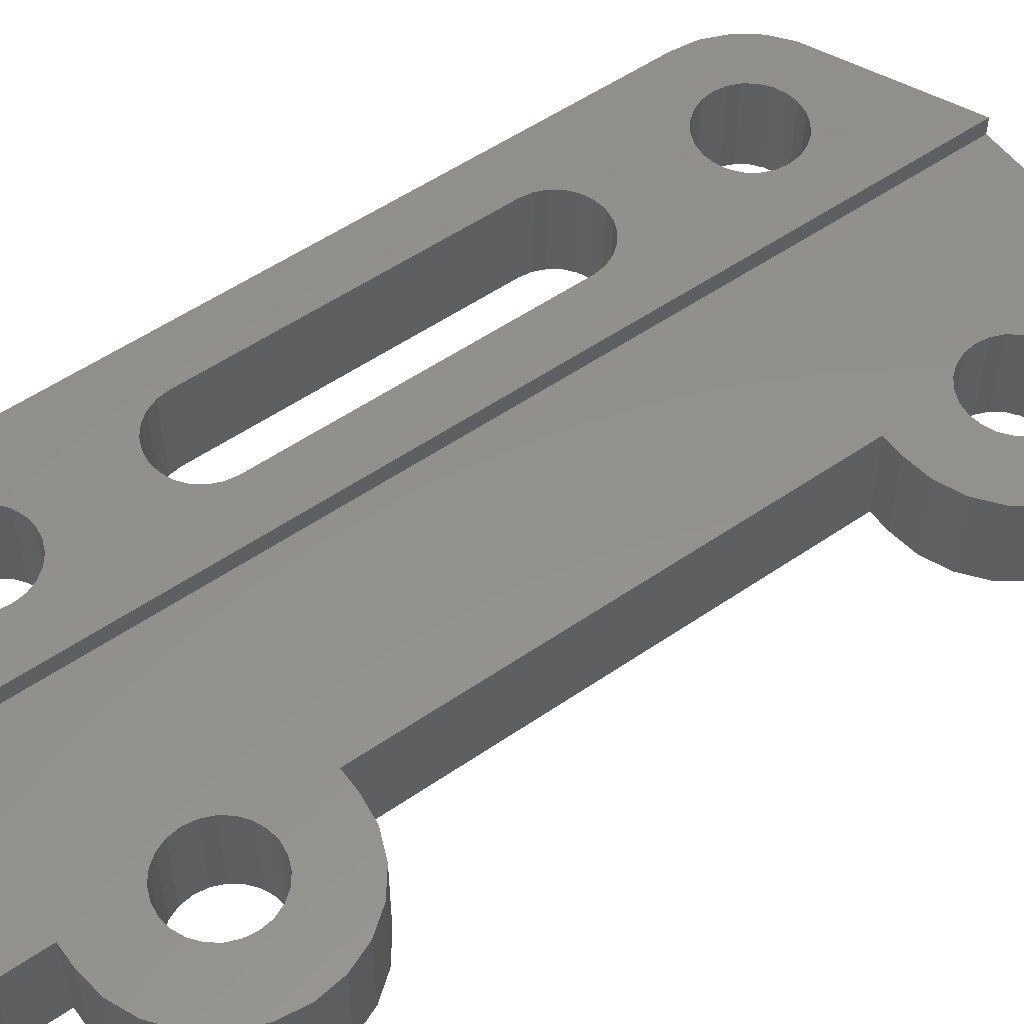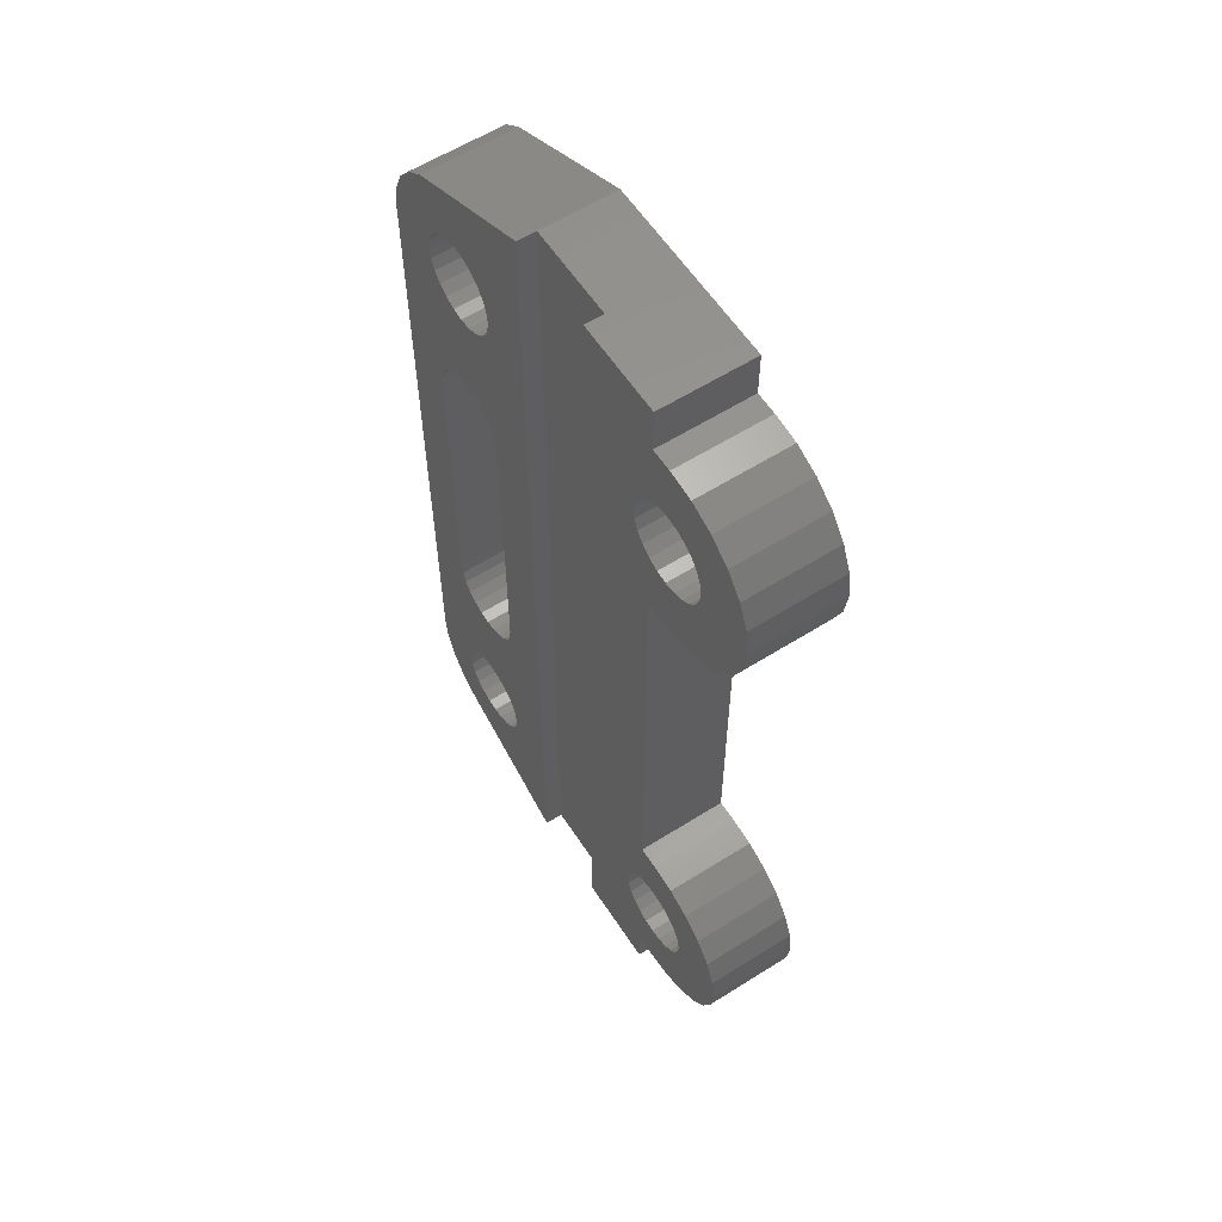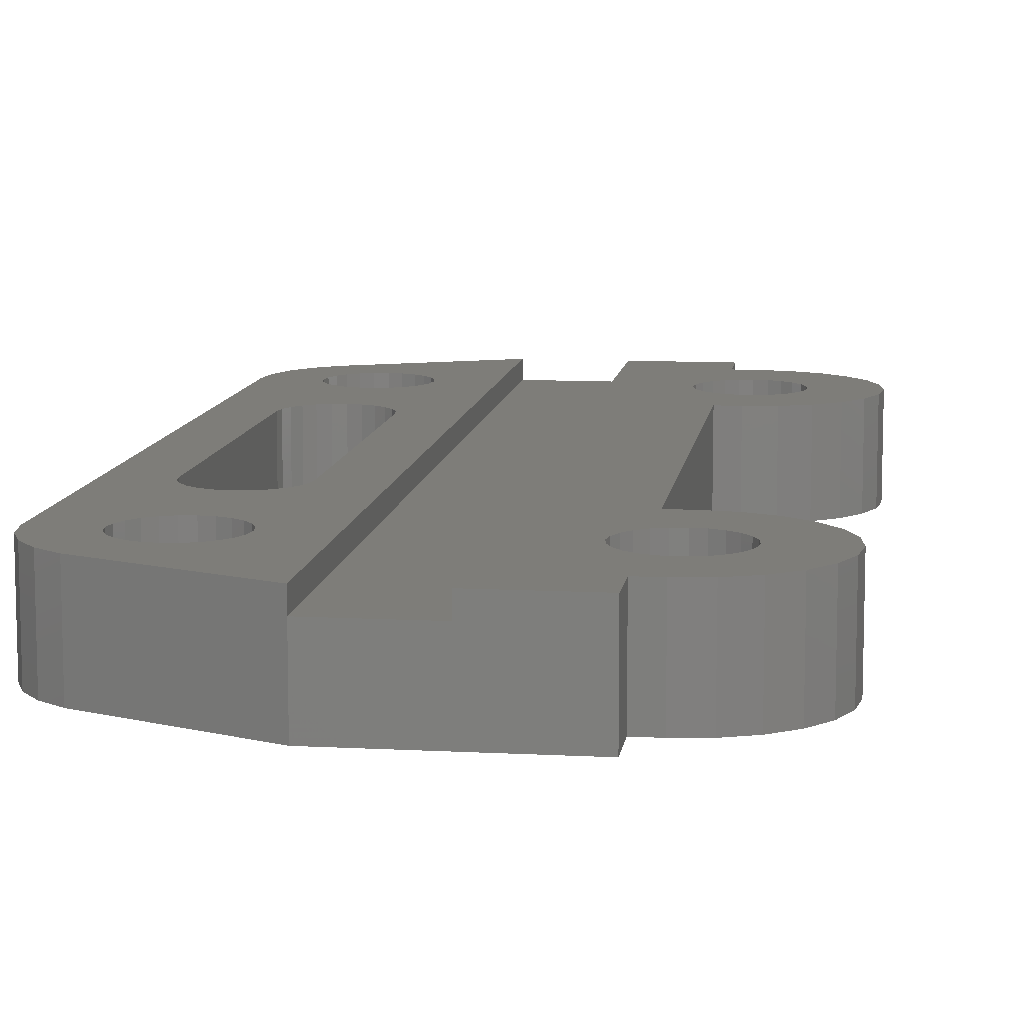
<metadata>
{"format":"stl","ext":"stl","renderer":"f3d","projection":"perspective","resolution":1024,"background":"white","views":[{"elev":54.6,"azim":54.0,"up":"+Z"},{"elev":59.1,"azim":57.0,"up":"+Y"},{"elev":10.2,"azim":7.8,"up":"+Z"}]}
</metadata>
<code>
# stl→obj: 338 verts, 692 faces
v 3 7.5 3
v 3 -7.5 4.936e-14
v 3 7.5 5.877e-14
v 3 -7.5 3
v 3.717 -7.5 5.019e-14
v 3.717 -7.5 3
v 4.623 -7.619 5.225e-14
v 4.623 -7.619 3
v -4.77 10.61 -2.826e-14
v -4.719 11 3
v -4.719 11 -2.956e-14
v -4.77 10.61 3
v -4.719 5 3
v -4.77 5.388 3
v -4.92 10.25 3
v -4.92 5.75 3
v -5.159 9.939 3
v -5.159 6.061 3
v -5.469 9.701 3
v -5.469 6.299 3
v -5.831 9.551 3
v -5.831 6.449 3
v -6.219 9.5 3
v -6.219 6.5 3
v -6.608 9.551 3
v -6.608 6.449 3
v -6.969 9.701 3
v -6.969 6.299 3
v -7.28 9.939 3
v -7.28 6.061 3
v -7.518 10.25 3
v -7.518 5.75 3
v -7.668 10.61 3
v -7.668 5.388 3
v -7.719 11 3
v -7.719 5 3
v -7.719 -5 3
v -7.719 -11 3
v -3 16 3
v -3 -16 3
v -4.77 11.39 3
v -4.92 11.75 3
v -5.159 12.06 3
v -5.469 12.3 3
v -7.829 13.79 3
v -5.831 12.45 3
v -6.219 12.5 3
v -6.608 12.45 3
v -6.969 12.3 3
v -7.28 12.06 3
v -7.518 11.75 3
v -7.668 11.39 3
v -5.469 -12.3 3
v -7.829 -13.79 3
v -5.159 -12.06 3
v -4.92 -11.75 3
v -4.77 -11.39 3
v -4.719 -11 3
v -4.719 -5 3
v -5.831 -12.45 3
v -6.219 -12.5 3
v -6.608 -12.45 3
v -6.969 -12.3 3
v -7.28 -12.06 3
v -7.518 -11.75 3
v -7.668 -11.39 3
v -8.496 13.28 3
v -8.496 -13.28 3
v -9.007 12.61 3
v -9.007 -12.61 3
v -9.329 11.83 3
v -9.329 -11.83 3
v -9.438 11 3
v -9.438 -11 3
v -4.77 -5.388 3
v -4.77 -10.61 3
v -4.92 -5.75 3
v -4.92 -10.25 3
v -5.159 -6.061 3
v -5.159 -9.939 3
v -5.469 -6.299 3
v -5.469 -9.701 3
v -5.831 -6.449 3
v -5.831 -9.551 3
v -6.219 -6.5 3
v -6.219 -9.5 3
v -6.608 -6.449 3
v -6.608 -9.551 3
v -6.969 -6.299 3
v -6.969 -9.701 3
v -7.28 -6.061 3
v -7.28 -9.939 3
v -7.518 -5.75 3
v -7.518 -10.25 3
v -7.668 -5.388 3
v -7.668 -10.61 3
v -7.668 11.39 -3.284e-14
v -7.518 11.75 -3.398e-14
v -6.969 9.701 -2.658e-14
v -7.28 9.939 -2.76e-14
v -5.469 12.3 -3.452e-14
v -5.159 12.06 -3.35e-14
v -4.92 11.75 -3.227e-14
v -7.719 11 -3.154e-14
v -5.831 9.551 -2.531e-14
v -6.219 9.5 -2.539e-14
v -4.77 11.39 -3.093e-14
v -5.831 12.45 -3.527e-14
v -6.219 12.5 -3.571e-14
v -6.608 9.551 -2.582e-14
v -7.668 10.61 -3.017e-14
v -7.518 10.25 -2.883e-14
v -6.219 -12.5 2.839e-14
v -5.831 -12.45 2.848e-14
v -5.469 -12.3 2.89e-14
v -5.159 -12.06 2.829e-14
v -4.92 -11.75 2.808e-14
v -4.77 -11.39 2.694e-14
v -4.719 -11 2.564e-14
v -4.77 -10.61 2.427e-14
v -4.92 -10.25 2.293e-14
v -5.159 -9.939 2.17e-14
v -5.469 -9.701 2.068e-14
v -5.831 -9.551 1.922e-14
v -6.219 -9.5 1.879e-14
v -6.608 -9.551 1.8e-14
v -6.969 -9.701 1.828e-14
v -7.28 -9.939 1.819e-14
v -7.518 -10.25 1.91e-14
v -7.668 -10.61 1.954e-14
v -7.719 -11 2.084e-14
v -7.668 -11.39 2.221e-14
v -7.518 -11.75 2.355e-14
v -7.28 -12.06 2.477e-14
v -6.969 -12.3 2.65e-14
v -6.608 -12.45 2.726e-14
v -4.92 10.25 -2.711e-14
v -5.469 9.701 -2.559e-14
v -5.159 9.939 -2.62e-14
v 5.467 -7.969 5.472e-14
v 5.467 -7.969 3
v 6.192 -8.525 5.781e-14
v 6.192 -8.525 3
v 6.748 -9.25 3
v 6.748 -9.25 6.067e-14
v 7.098 -10.09 6.38e-14
v 7.098 -10.09 3
v 7.217 -11 3
v 7.217 -11 6.629e-14
v 7.098 -11.91 3
v 7.098 -11.91 6.827e-14
v 6.748 -12.75 3
v 6.748 -12.75 6.988e-14
v 6.192 -13.47 3
v 6.192 -13.47 7.06e-14
v 5.467 -14.03 3
v 5.467 -14.03 7.062e-14
v 4.623 -14.38 3
v 4.623 -14.38 6.951e-14
v 3.717 -14.5 3
v 3.717 -14.5 6.791e-14
v 3.717 14.5 3.059e-14
v 4.623 14.38 3
v 4.623 14.38 2.843e-14
v 3.717 14.5 3
v 5.467 14.03 3
v 5.467 14.03 2.666e-14
v 6.192 13.47 3
v 6.192 13.47 2.518e-14
v 6.748 12.75 2.451e-14
v 6.748 12.75 3
v 7.098 11.91 2.447e-14
v 7.098 11.91 3
v 7.217 11 2.52e-14
v 7.217 11 3
v 7.098 10.09 2.682e-14
v 7.098 10.09 3
v 6.748 9.25 2.844e-14
v 6.748 9.25 3
v 6.192 8.525 3.091e-14
v 6.192 8.525 3
v 5.467 7.969 3.341e-14
v 5.467 7.969 3
v 4.623 7.619 3.581e-14
v 4.623 7.619 3
v 3.717 7.5 3.845e-14
v 3.717 7.5 3
v -7.668 5.388 -2.49e-14
v -7.518 5.75 -2.604e-14
v -7.719 5 -2.36e-14
v -7.719 -5 1.501e-14
v -6.969 6.299 -2.686e-14
v -7.28 6.061 -2.696e-14
v -6.608 6.449 -2.714e-14
v -6.219 6.5 -2.706e-14
v -5.831 6.449 -2.663e-14
v -5.469 6.299 -2.588e-14
v -5.159 6.061 -2.485e-14
v -4.92 5.75 -2.363e-14
v -4.77 5.388 -2.228e-14
v -4.719 5 -2.091e-14
v -4.719 -5 1.77e-14
v -4.77 -5.388 1.9e-14
v -7.28 12.06 -3.489e-14
v -6.969 12.3 -3.551e-14
v -6.608 12.45 -3.579e-14
v -4.92 -5.75 2.014e-14
v -5.159 -6.061 2.105e-14
v -5.469 -6.299 2.096e-14
v -5.831 -6.449 2.124e-14
v -6.219 -6.5 2.116e-14
v -6.608 -6.449 2.073e-14
v -6.969 -6.299 1.997e-14
v -7.28 -6.061 1.895e-14
v -7.518 -5.75 1.773e-14
v -7.668 -5.388 1.638e-14
v -9.007 12.61 -4.963e-15
v -9.329 11.83 -2.505e-15
v -8.496 13.28 -6.918e-15
v -7.829 13.79 -8.237e-15
v -9.438 11 2.87e-16
v -7.829 -13.79 2.559e-14
v -8.496 -13.28 2.339e-14
v -9.007 -12.61 2.076e-14
v -9.329 -11.83 1.788e-14
v -9.438 -11 1.495e-14
v 4.105 12.45 3
v 3.717 12.5 -8.002e-15
v 4.105 12.45 -8.981e-15
v 3.717 12.5 3
v 4.467 12.3 3
v 4.467 12.3 -9.637e-15
v 4.778 12.06 3
v 4.778 12.06 -1.002e-14
v 5.016 11.75 -1.021e-14
v 5.016 11.75 3
v 5.166 11.39 -1.027e-14
v 5.166 11.39 3
v 5.217 11 -1.032e-14
v 5.217 11 3
v 5.166 10.61 -1.042e-14
v 5.166 10.61 3
v 5.016 10.25 -9.279e-15
v 5.016 10.25 3
v 4.778 9.939 -8.369e-15
v 4.778 9.939 3
v 4.467 9.701 3
v 4.467 9.701 -7.754e-15
v 4.105 9.551 -6.067e-15
v 4.105 9.551 3
v 3.717 9.5 -4.738e-15
v 3.717 9.5 3
v 3.329 9.551 -3.759e-15
v 3.329 9.551 3
v 2.967 9.701 -3.103e-15
v 2.967 9.701 3
v 2.657 9.939 -2.718e-15
v 2.657 9.939 3
v 2.418 10.25 3
v 2.418 10.25 -2.533e-15
v 2.268 10.61 3
v 2.268 10.61 -2.466e-15
v 2.217 11 3
v 2.217 11 -2.424e-15
v 2.268 11.39 3
v 2.268 11.39 -3.725e-15
v 2.418 11.75 3
v 2.418 11.75 -3.46e-15
v 2.657 12.06 3
v 2.657 12.06 -4.371e-15
v 2.967 12.3 3
v 2.967 12.3 -6.396e-15
v 3.329 12.45 -6.673e-15
v 3.329 12.45 3
v 2.217 -11 3
v 2.268 -10.61 1.411e-14
v 2.268 -10.61 3
v 2.217 -11 1.541e-14
v 2.418 -10.25 1.296e-14
v 2.418 -10.25 3
v 2.657 -9.939 1.205e-14
v 2.657 -9.939 3
v 2.967 -9.701 1.285e-14
v 2.967 -9.701 3
v 3.329 -9.551 1.398e-14
v 3.329 -9.551 3
v 3.717 -9.5 3
v 3.717 -9.5 1.406e-14
v 4.105 -9.551 3
v 4.105 -9.551 1.449e-14
v 4.467 -9.701 1.524e-14
v 4.467 -9.701 3
v 4.778 -9.939 1.768e-14
v 4.778 -9.939 3
v 5.016 -10.25 3
v 5.016 -10.25 1.89e-14
v 5.166 -10.61 3
v 5.166 -10.61 2.025e-14
v 5.217 -11 3
v 5.217 -11 2.021e-14
v 5.166 -11.39 3
v 5.166 -11.39 2.151e-14
v 5.016 -11.75 3
v 5.016 -11.75 2.265e-14
v 4.778 -12.06 3
v 4.778 -12.06 2.356e-14
v 4.467 -12.3 3
v 4.467 -12.3 2.277e-14
v 4.105 -12.45 3
v 4.105 -12.45 2.163e-14
v 3.717 -12.5 3
v 3.717 -12.5 2.155e-14
v 3.329 -12.45 3
v 3.329 -12.45 2.112e-14
v 2.967 -12.3 3
v 2.967 -12.3 2.037e-14
v 2.657 -12.06 3
v 2.657 -12.06 1.793e-14
v 2.418 -11.75 1.671e-14
v 2.418 -11.75 3
v 2.268 -11.39 1.537e-14
v 2.268 -11.39 3
v 3 -16 3
v 3 -14.5 6.814e-14
v 3 -14.5 3
v 3 -16 7.577e-14
v -0.000101 16 3
v 3 14.5 3
v 3 16 3
v -0.000101 -16 3
v -0.000101 -16 2.4
v -3 -16 2.4
v -3 -16 3.074e-14
v 3 14.5 3.294e-14
v 3 16 -9.934e-15
v -0.000101 16 2.4
v -3 16 2.4
v -3 16 -1.378e-15
f 1 2 3
f 2 1 4
f 4 5 2
f 5 4 6
f 6 7 5
f 7 6 8
f 9 10 11
f 10 9 12
f 12 13 10
f 13 12 14
f 14 12 15
f 14 15 16
f 16 15 17
f 16 17 18
f 18 17 19
f 18 19 20
f 20 19 21
f 20 21 22
f 22 21 23
f 22 23 24
f 24 23 25
f 24 25 26
f 26 25 27
f 26 27 28
f 28 27 29
f 28 29 30
f 30 29 31
f 30 31 32
f 32 31 33
f 32 33 34
f 34 33 35
f 34 35 36
f 36 35 37
f 37 35 38
f 39 10 40
f 10 39 41
f 41 39 42
f 42 39 43
f 43 39 44
f 44 39 45
f 44 45 46
f 46 45 47
f 47 45 48
f 48 45 49
f 49 45 50
f 50 45 51
f 51 45 52
f 52 45 35
f 40 53 54
f 53 40 55
f 55 40 56
f 56 40 57
f 57 40 58
f 58 40 59
f 59 40 10
f 59 10 13
f 54 53 60
f 54 60 61
f 54 61 62
f 54 62 63
f 54 63 64
f 54 64 65
f 54 65 66
f 54 66 38
f 54 38 35
f 54 35 45
f 54 45 67
f 54 67 68
f 68 67 69
f 68 69 70
f 70 69 71
f 70 71 72
f 72 71 73
f 72 73 74
f 75 58 59
f 58 75 76
f 76 75 77
f 76 77 78
f 78 77 79
f 78 79 80
f 80 79 81
f 80 81 82
f 82 81 83
f 82 83 84
f 84 83 85
f 84 85 86
f 86 85 87
f 86 87 88
f 88 87 89
f 88 89 90
f 90 89 91
f 90 91 92
f 92 91 93
f 92 93 94
f 94 93 95
f 94 95 96
f 96 95 37
f 96 37 38
f 51 97 98
f 97 51 52
f 29 99 100
f 99 29 27
f 43 101 102
f 101 43 44
f 103 43 102
f 43 103 42
f 35 97 52
f 97 35 104
f 23 105 106
f 105 23 21
f 11 41 107
f 41 11 10
f 107 42 103
f 42 107 41
f 44 108 101
f 108 44 46
f 108 47 109
f 47 108 46
f 25 106 110
f 106 25 23
f 99 25 110
f 25 99 27
f 33 104 35
f 104 33 111
f 31 111 33
f 111 31 112
f 29 112 31
f 112 29 100
f 113 60 114
f 60 113 61
f 60 115 114
f 115 60 53
f 53 116 115
f 116 53 55
f 116 56 117
f 56 116 55
f 117 57 118
f 57 117 56
f 118 58 119
f 58 118 57
f 119 76 120
f 76 119 58
f 120 78 121
f 78 120 76
f 121 80 122
f 80 121 78
f 80 123 122
f 123 80 82
f 123 84 124
f 84 123 82
f 124 86 125
f 86 124 84
f 125 88 126
f 88 125 86
f 126 90 127
f 90 126 88
f 127 92 128
f 92 127 90
f 94 128 92
f 128 94 129
f 96 129 94
f 129 96 130
f 38 130 96
f 130 38 131
f 66 131 38
f 131 66 132
f 65 132 66
f 132 65 133
f 64 133 65
f 133 64 134
f 64 135 134
f 135 64 63
f 135 62 136
f 62 135 63
f 62 113 136
f 113 62 61
f 137 12 9
f 12 137 15
f 21 138 105
f 138 21 19
f 138 17 139
f 17 138 19
f 137 17 15
f 17 137 139
f 8 140 7
f 140 8 141
f 141 142 140
f 142 141 143
f 144 142 143
f 142 144 145
f 144 146 145
f 146 144 147
f 148 146 147
f 146 148 149
f 150 149 148
f 149 150 151
f 152 151 150
f 151 152 153
f 154 153 152
f 153 154 155
f 155 156 157
f 156 155 154
f 157 158 159
f 158 157 156
f 159 160 161
f 160 159 158
f 162 163 164
f 163 162 165
f 164 166 167
f 166 164 163
f 167 168 169
f 168 167 166
f 168 170 169
f 170 168 171
f 171 172 170
f 172 171 173
f 173 174 172
f 174 173 175
f 175 176 174
f 176 175 177
f 177 178 176
f 178 177 179
f 179 180 178
f 180 179 181
f 181 182 180
f 182 181 183
f 183 184 182
f 184 183 185
f 185 186 184
f 186 185 187
f 187 3 186
f 3 187 1
f 32 188 189
f 188 32 34
f 34 190 188
f 190 34 36
f 37 190 36
f 190 37 191
f 192 30 193
f 30 192 28
f 32 193 30
f 193 32 189
f 26 192 194
f 192 26 28
f 24 194 195
f 194 24 26
f 196 24 195
f 24 196 22
f 20 196 197
f 196 20 22
f 18 197 198
f 197 18 20
f 199 18 198
f 18 199 16
f 200 16 199
f 16 200 14
f 201 14 200
f 14 201 13
f 202 13 201
f 13 202 59
f 202 75 59
f 75 202 203
f 51 204 50
f 204 51 98
f 49 204 205
f 204 49 50
f 48 205 206
f 205 48 49
f 47 206 109
f 206 47 48
f 203 77 75
f 77 203 207
f 207 79 77
f 79 207 208
f 81 208 209
f 208 81 79
f 83 209 210
f 209 83 81
f 211 83 210
f 83 211 85
f 87 211 212
f 211 87 85
f 213 87 212
f 87 213 89
f 91 213 214
f 213 91 89
f 91 215 93
f 215 91 214
f 93 216 95
f 216 93 215
f 217 71 69
f 71 217 218
f 219 69 67
f 69 219 217
f 67 220 219
f 220 67 45
f 218 73 71
f 73 218 221
f 95 191 37
f 191 95 216
f 222 68 223
f 68 222 54
f 223 70 224
f 70 223 68
f 224 72 225
f 72 224 70
f 225 74 226
f 74 225 72
f 227 228 229
f 228 227 230
f 231 229 232
f 229 231 227
f 233 232 234
f 232 233 231
f 235 233 234
f 233 235 236
f 237 236 235
f 236 237 238
f 239 238 237
f 238 239 240
f 241 240 239
f 240 241 242
f 243 242 241
f 242 243 244
f 245 244 243
f 244 245 246
f 247 245 248
f 245 247 246
f 249 247 248
f 247 249 250
f 251 250 249
f 250 251 252
f 253 252 251
f 252 253 254
f 255 254 253
f 254 255 256
f 257 256 255
f 256 257 258
f 259 257 260
f 257 259 258
f 261 260 262
f 260 261 259
f 263 262 264
f 262 263 261
f 265 264 266
f 264 265 263
f 267 266 268
f 266 267 265
f 269 268 270
f 268 269 267
f 271 270 272
f 270 271 269
f 273 271 272
f 271 273 274
f 230 273 228
f 273 230 274
f 275 276 277
f 276 275 278
f 277 279 280
f 279 277 276
f 280 281 282
f 281 280 279
f 283 282 281
f 282 283 284
f 285 284 283
f 284 285 286
f 287 285 288
f 285 287 286
f 289 288 290
f 288 289 287
f 291 289 290
f 289 291 292
f 293 292 291
f 292 293 294
f 293 295 294
f 295 293 296
f 296 297 295
f 297 296 298
f 298 299 297
f 299 298 300
f 300 301 299
f 301 300 302
f 302 303 301
f 303 302 304
f 304 305 303
f 305 304 306
f 307 306 308
f 306 307 305
f 309 308 310
f 308 309 307
f 311 310 312
f 310 311 309
f 313 312 314
f 312 313 311
f 315 314 316
f 314 315 313
f 317 316 318
f 316 317 315
f 317 319 320
f 319 317 318
f 320 321 322
f 321 320 319
f 322 278 275
f 278 322 321
f 221 74 73
f 74 221 226
f 323 324 325
f 324 323 326
f 173 177 175
f 177 173 171
f 177 171 179
f 179 171 181
f 181 171 168
f 181 168 166
f 181 166 183
f 183 166 240
f 183 240 242
f 183 242 185
f 185 242 244
f 185 244 246
f 185 246 247
f 185 247 187
f 187 247 250
f 187 250 252
f 187 252 254
f 187 254 1
f 1 254 256
f 327 328 329
f 328 327 271
f 271 327 269
f 269 327 267
f 267 327 265
f 265 327 263
f 263 327 275
f 156 301 158
f 301 156 299
f 158 301 303
f 158 303 305
f 158 305 307
f 158 307 160
f 160 307 309
f 160 309 311
f 160 311 313
f 160 313 325
f 325 313 315
f 325 315 323
f 323 315 330
f 330 315 317
f 330 317 320
f 330 320 322
f 330 322 275
f 330 275 327
f 147 150 148
f 150 147 144
f 150 144 152
f 152 144 154
f 154 144 143
f 154 143 141
f 154 141 156
f 156 141 299
f 299 141 297
f 297 141 8
f 297 8 295
f 295 8 294
f 294 8 292
f 292 8 6
f 292 6 289
f 289 6 287
f 287 6 4
f 287 4 286
f 286 4 284
f 284 4 1
f 284 1 256
f 284 256 258
f 284 258 282
f 282 258 259
f 282 259 280
f 280 259 261
f 280 261 277
f 277 261 263
f 277 263 275
f 166 238 240
f 238 166 163
f 238 163 236
f 236 163 233
f 233 163 231
f 231 163 165
f 231 165 227
f 227 165 230
f 230 165 328
f 230 328 274
f 274 328 271
f 323 331 326
f 331 323 330
f 326 332 333
f 332 326 331
f 160 324 161
f 324 160 325
f 329 334 335
f 334 329 328
f 334 165 162
f 165 334 328
f 332 222 333
f 222 332 54
f 54 332 40
f 331 327 336
f 327 331 330
f 40 337 39
f 337 40 332
f 331 337 336
f 337 331 332
f 45 338 220
f 338 45 337
f 337 45 39
f 119 203 202
f 203 119 120
f 203 120 207
f 207 120 121
f 207 121 208
f 208 121 122
f 208 122 209
f 209 122 123
f 209 123 210
f 210 123 124
f 210 124 211
f 211 124 125
f 211 125 126
f 211 126 212
f 212 126 127
f 212 127 213
f 213 127 214
f 214 127 128
f 214 128 215
f 215 128 129
f 215 129 216
f 216 129 130
f 216 130 191
f 191 130 131
f 191 131 190
f 333 119 202
f 119 333 118
f 118 333 117
f 117 333 116
f 116 333 115
f 115 333 222
f 115 222 114
f 114 222 113
f 113 222 136
f 136 222 135
f 135 222 134
f 134 222 133
f 133 222 132
f 132 222 131
f 131 222 104
f 104 222 220
f 220 222 219
f 219 222 223
f 219 223 217
f 217 223 224
f 217 224 218
f 218 224 225
f 218 225 221
f 221 225 226
f 333 324 326
f 324 333 316
f 316 333 318
f 318 333 319
f 319 333 321
f 321 333 278
f 278 333 264
f 264 333 338
f 338 333 11
f 338 11 107
f 338 107 103
f 338 103 102
f 338 102 101
f 338 101 220
f 11 333 202
f 11 202 201
f 220 101 108
f 220 108 109
f 220 109 206
f 220 206 205
f 220 205 204
f 220 204 98
f 220 98 97
f 220 97 104
f 200 11 201
f 11 200 9
f 9 200 199
f 9 199 137
f 137 199 198
f 137 198 139
f 139 198 197
f 139 197 138
f 138 197 196
f 138 196 105
f 105 196 195
f 105 195 106
f 106 195 194
f 106 194 110
f 110 194 192
f 110 192 99
f 99 192 193
f 99 193 100
f 100 193 189
f 100 189 112
f 112 189 188
f 112 188 111
f 111 188 190
f 111 190 104
f 104 190 131
f 151 146 149
f 146 151 153
f 146 153 145
f 145 153 155
f 145 155 142
f 142 155 157
f 142 157 140
f 140 157 300
f 140 300 298
f 140 298 7
f 7 298 296
f 7 296 293
f 7 293 291
f 7 291 5
f 5 291 290
f 5 290 288
f 5 288 285
f 5 285 2
f 2 285 283
f 2 283 3
f 167 237 164
f 237 167 239
f 164 237 235
f 164 235 234
f 164 234 232
f 164 232 162
f 162 232 229
f 162 229 228
f 162 228 334
f 334 228 273
f 334 273 272
f 334 338 335
f 338 334 272
f 338 272 270
f 338 270 268
f 338 268 266
f 338 266 264
f 176 172 174
f 172 176 178
f 172 178 170
f 170 178 180
f 170 180 169
f 169 180 182
f 169 182 167
f 167 182 239
f 239 182 241
f 241 182 184
f 241 184 243
f 243 184 245
f 245 184 248
f 248 184 186
f 248 186 249
f 249 186 251
f 251 186 3
f 251 3 253
f 253 3 255
f 255 3 283
f 255 283 281
f 255 281 257
f 257 281 279
f 257 279 260
f 260 279 276
f 260 276 262
f 262 276 278
f 262 278 264
f 157 302 300
f 302 157 159
f 302 159 304
f 304 159 306
f 306 159 308
f 308 159 161
f 308 161 310
f 310 161 312
f 312 161 314
f 314 161 324
f 314 324 316
f 329 338 335
f 338 329 336
f 336 329 327
f 337 338 336

</code>
